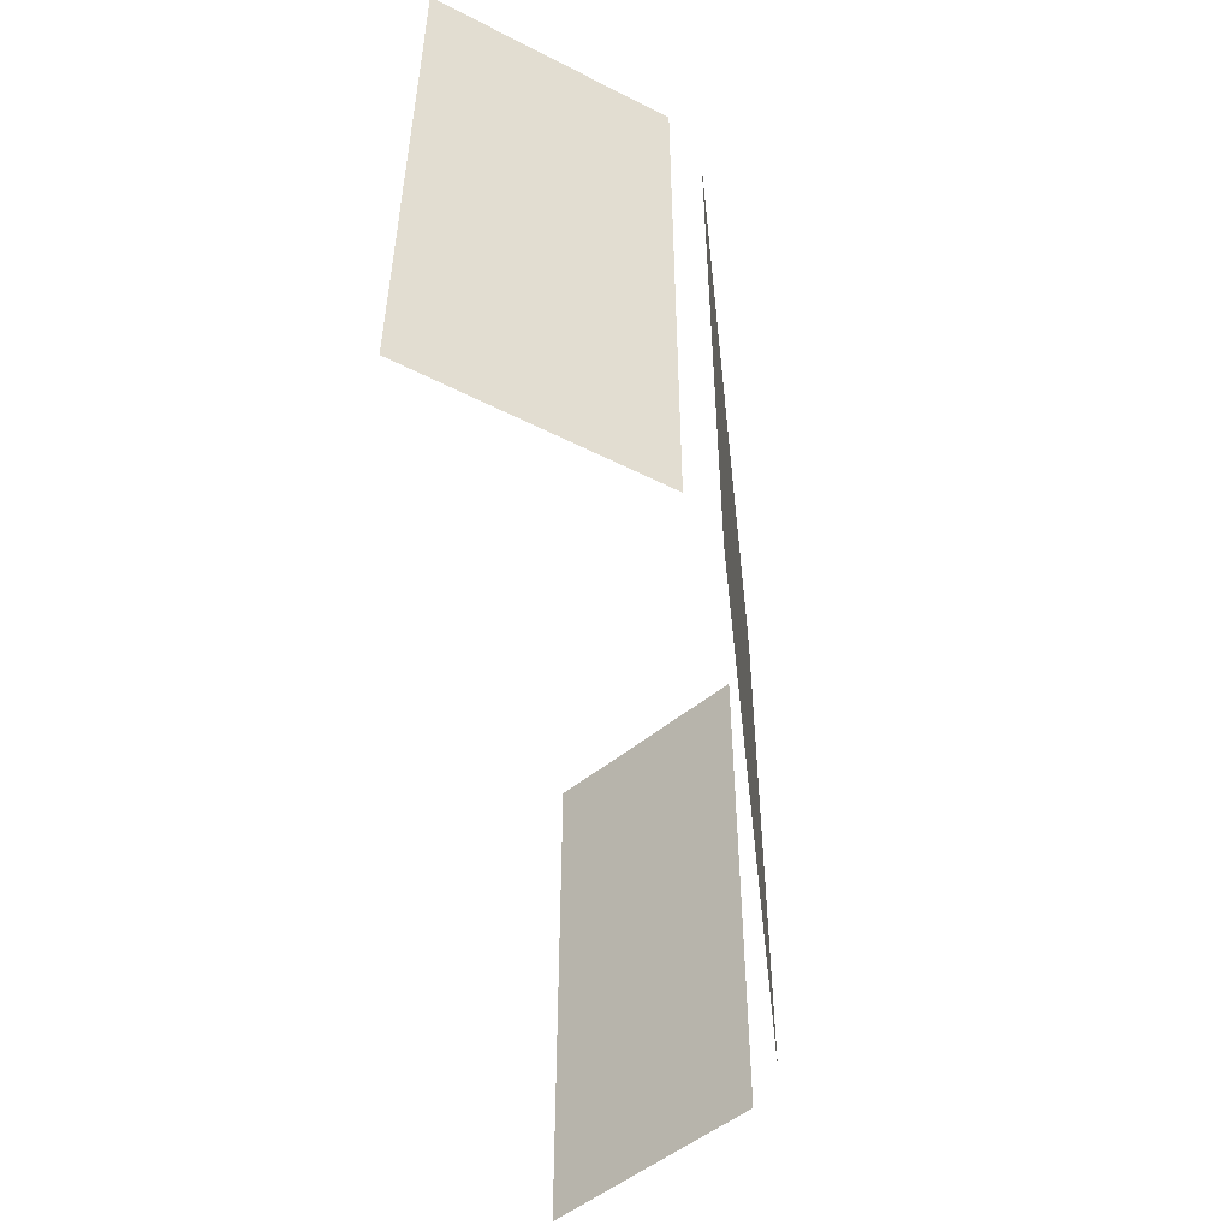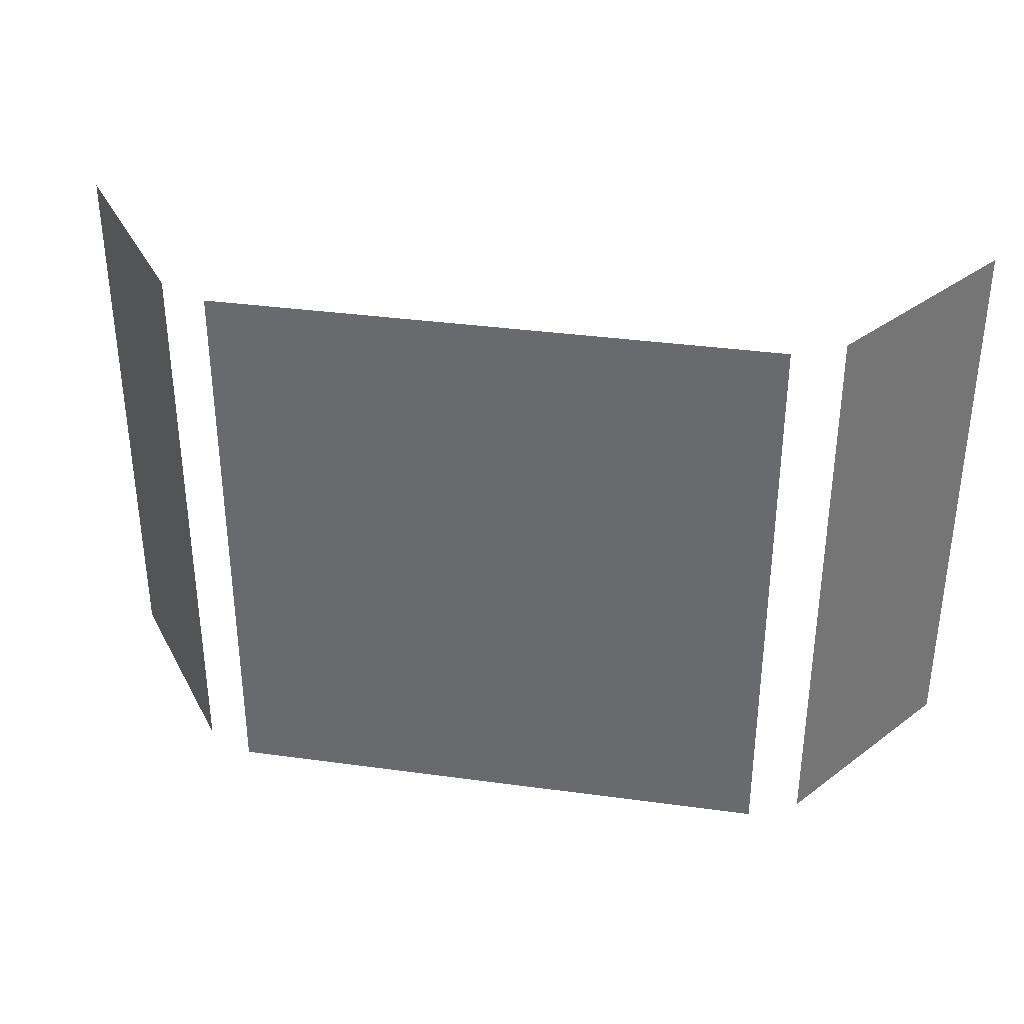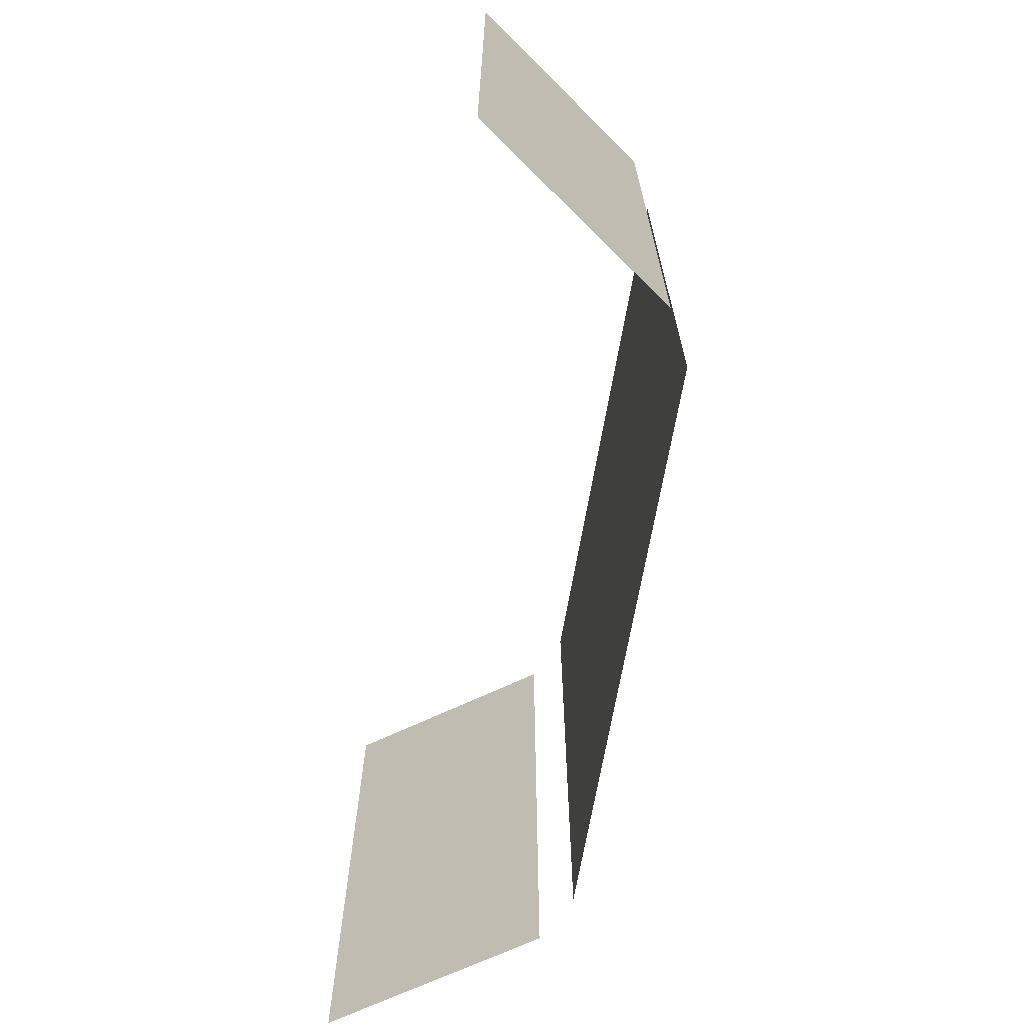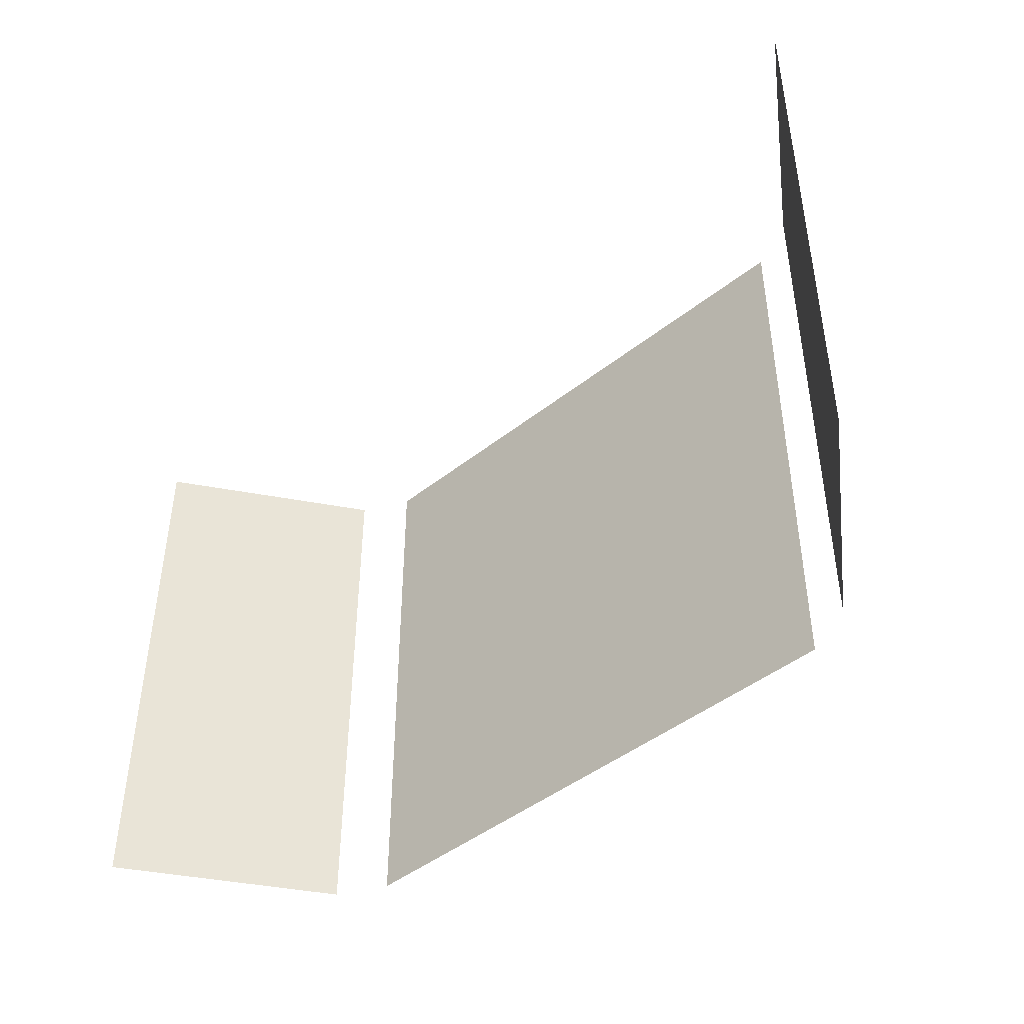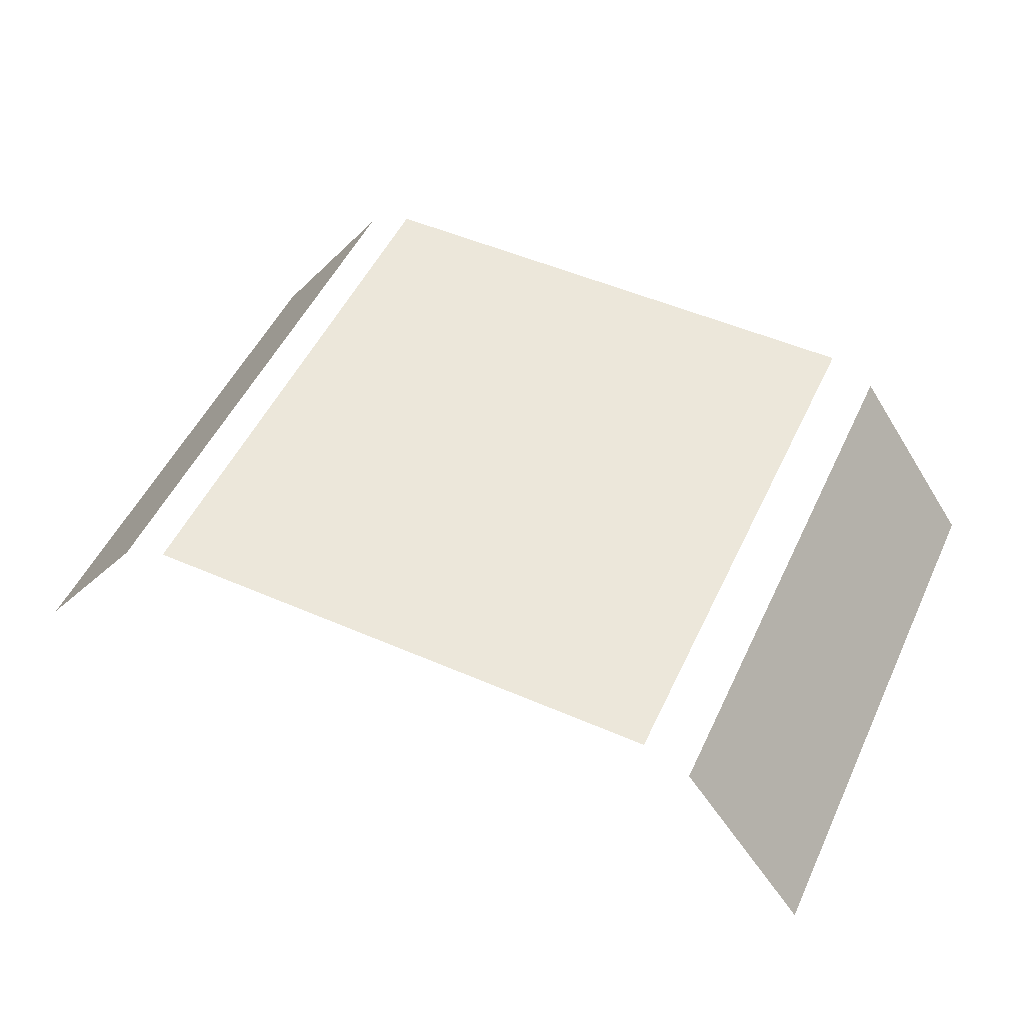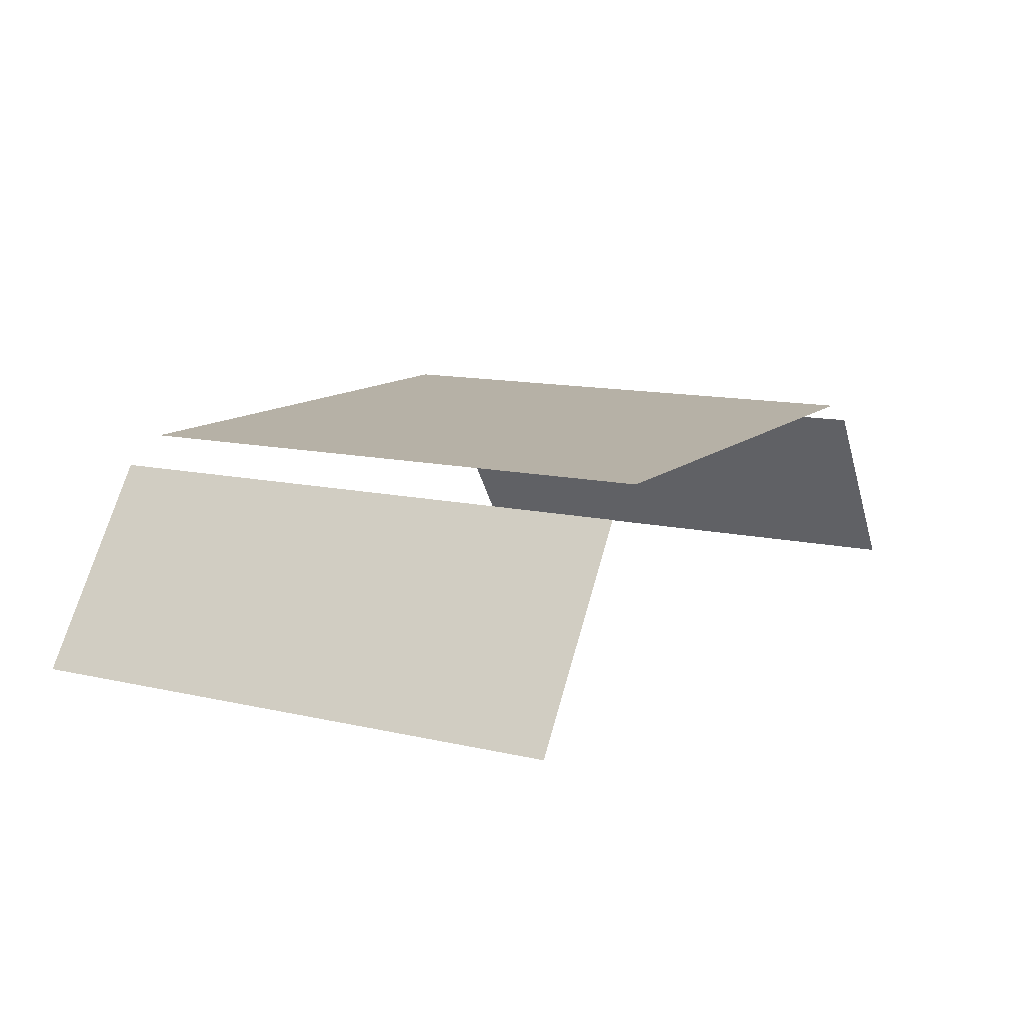
<metadata>
{"format":"obj","ext":"obj","renderer":"f3d","projection":"perspective","resolution":1024,"background":"white","views":[{"elev":-51.8,"azim":-83.7,"up":"+Y"},{"elev":35.3,"azim":10.3,"up":"+Y"},{"elev":-67.6,"azim":-99.7,"up":"+Y"},{"elev":-45.0,"azim":-137.4,"up":"+Y"},{"elev":52.0,"azim":25.0,"up":"+Z"},{"elev":12.1,"azim":-61.2,"up":"+Z"}]}
</metadata>
<code>
v 33.13 84.14 8.753
v 33.13 197.9 8.753
v 59.98 84.14 46.86
v 59.98 197.9 46.86
v 69.88 84.14 51.78
v 69.88 197.9 51.78
v 180.1 84.14 51.78
v 180.1 197.9 51.78
v 216.9 84.14 8.753
v 216.9 197.9 8.753
v 190 84.14 46.86
v 190 197.9 46.86
v 33.13 84.14 8.753
v 33.13 197.9 8.753
v 59.98 84.14 46.86
v 59.98 197.9 46.86
v 69.88 84.14 51.78
v 69.88 197.9 51.78
v 180.1 84.14 51.78
v 180.1 197.9 51.78
v 216.9 84.14 8.753
v 216.9 197.9 8.753
v 190 84.14 46.86
v 190 197.9 46.86
f 1 2 4 3
f 5 6 8 7
f 9 11 12 10
f 13 15 16 14
f 17 19 20 18
f 21 22 24 23

</code>
